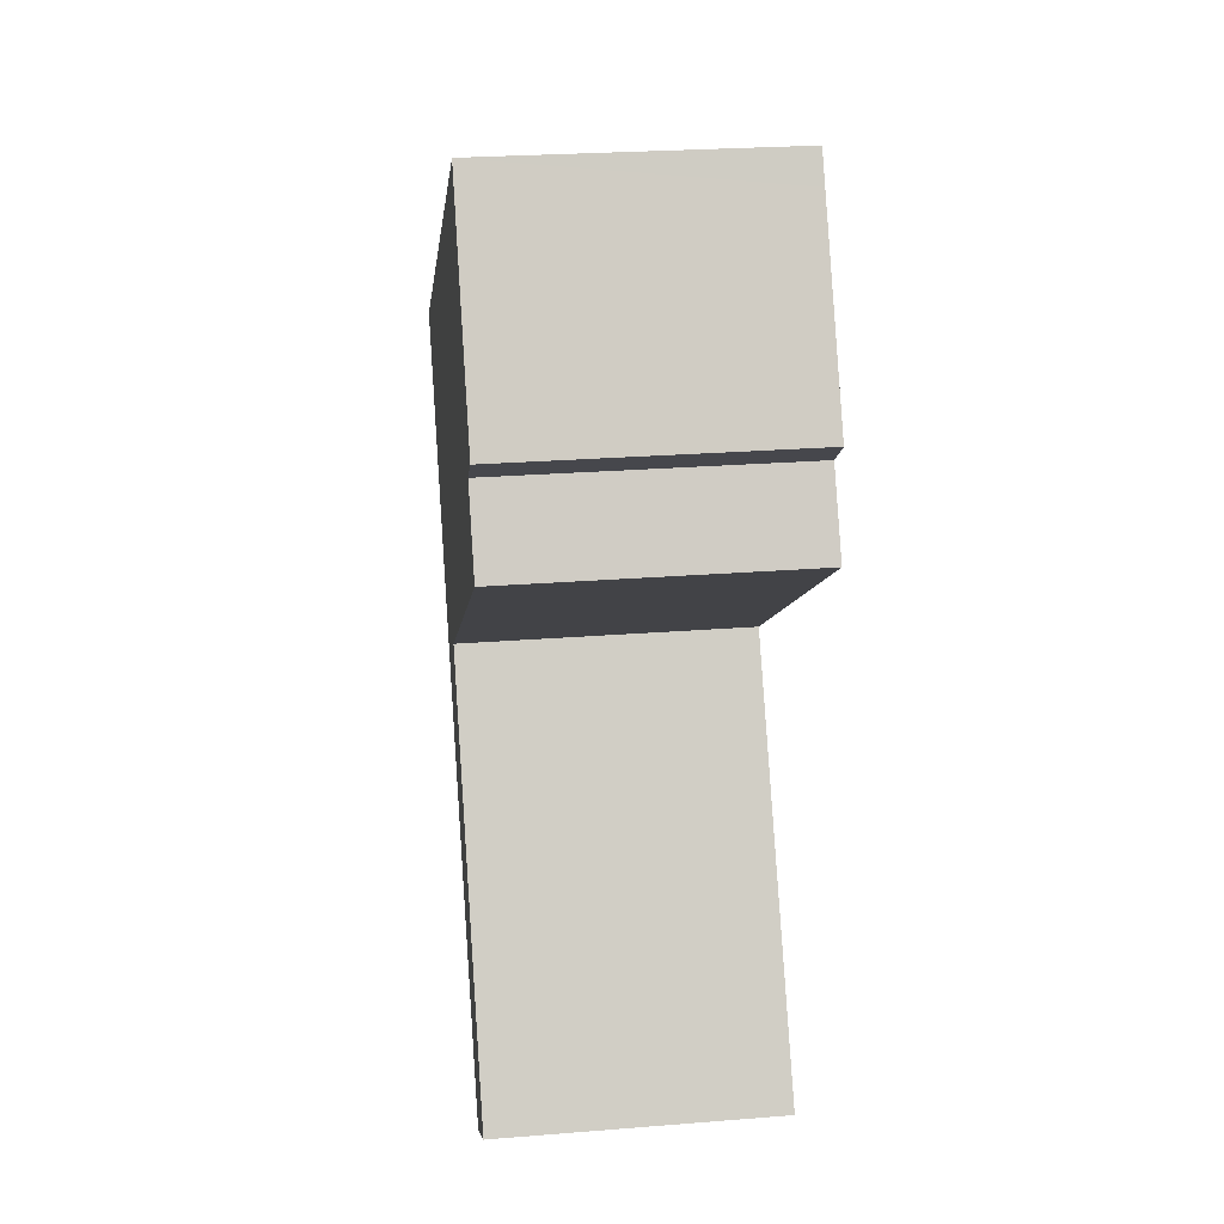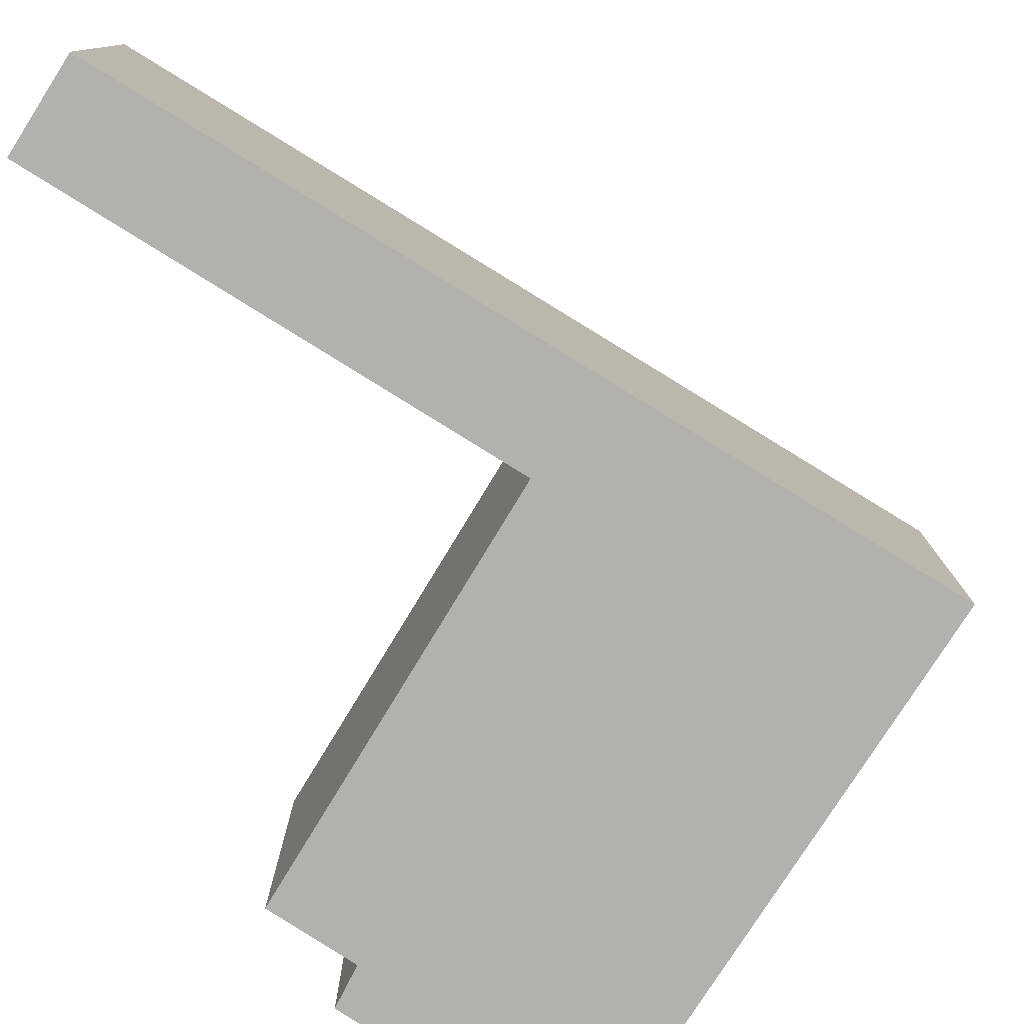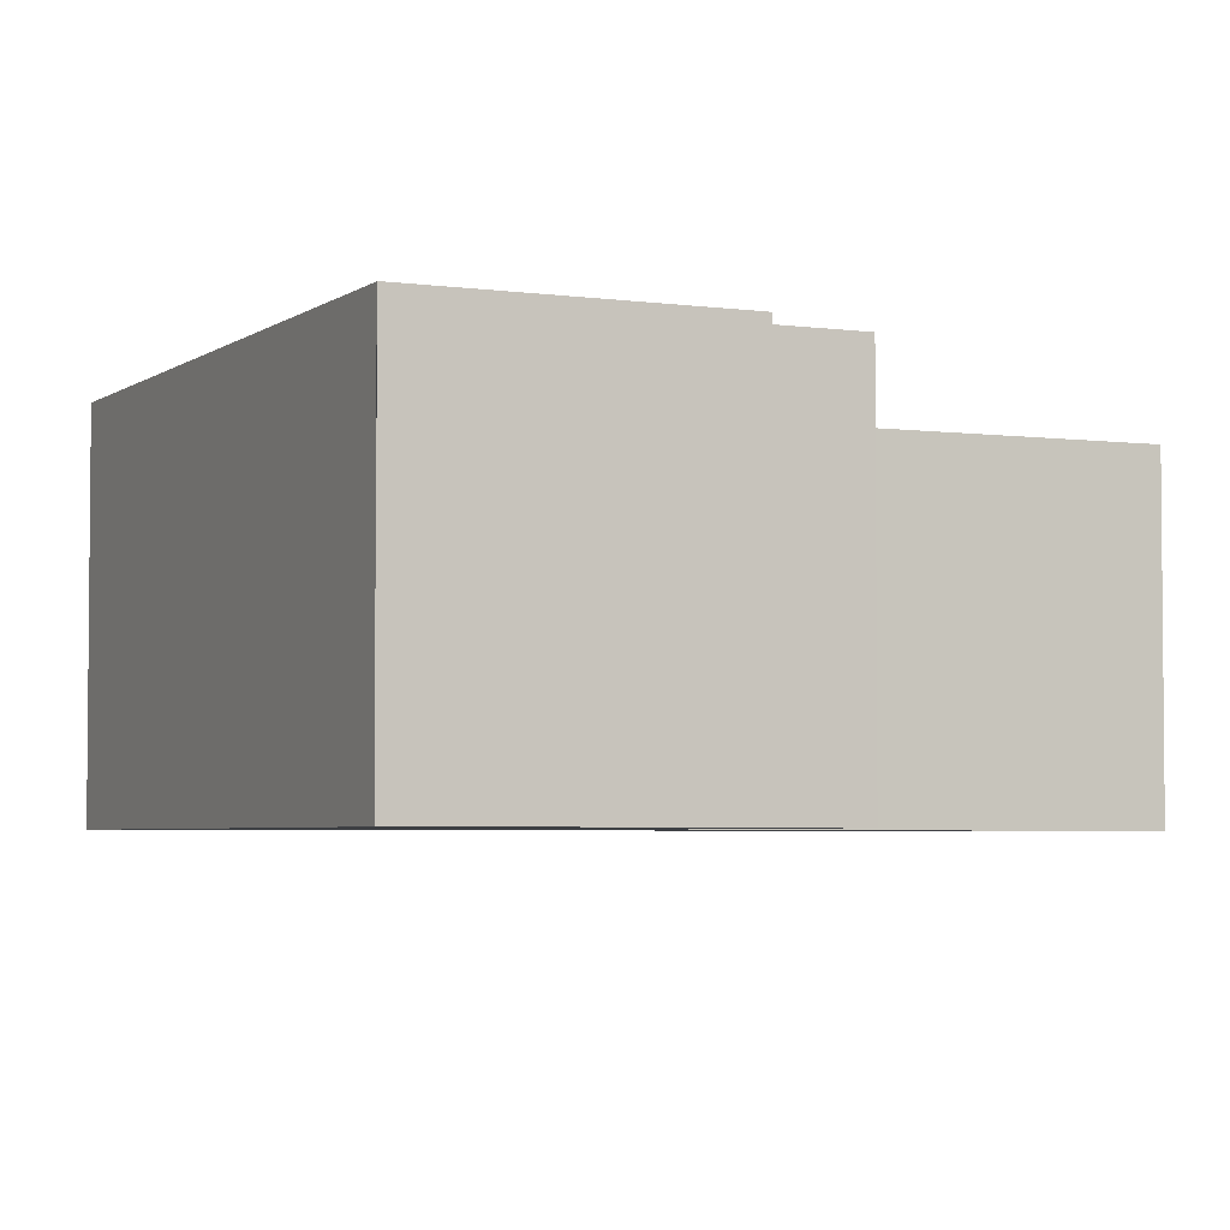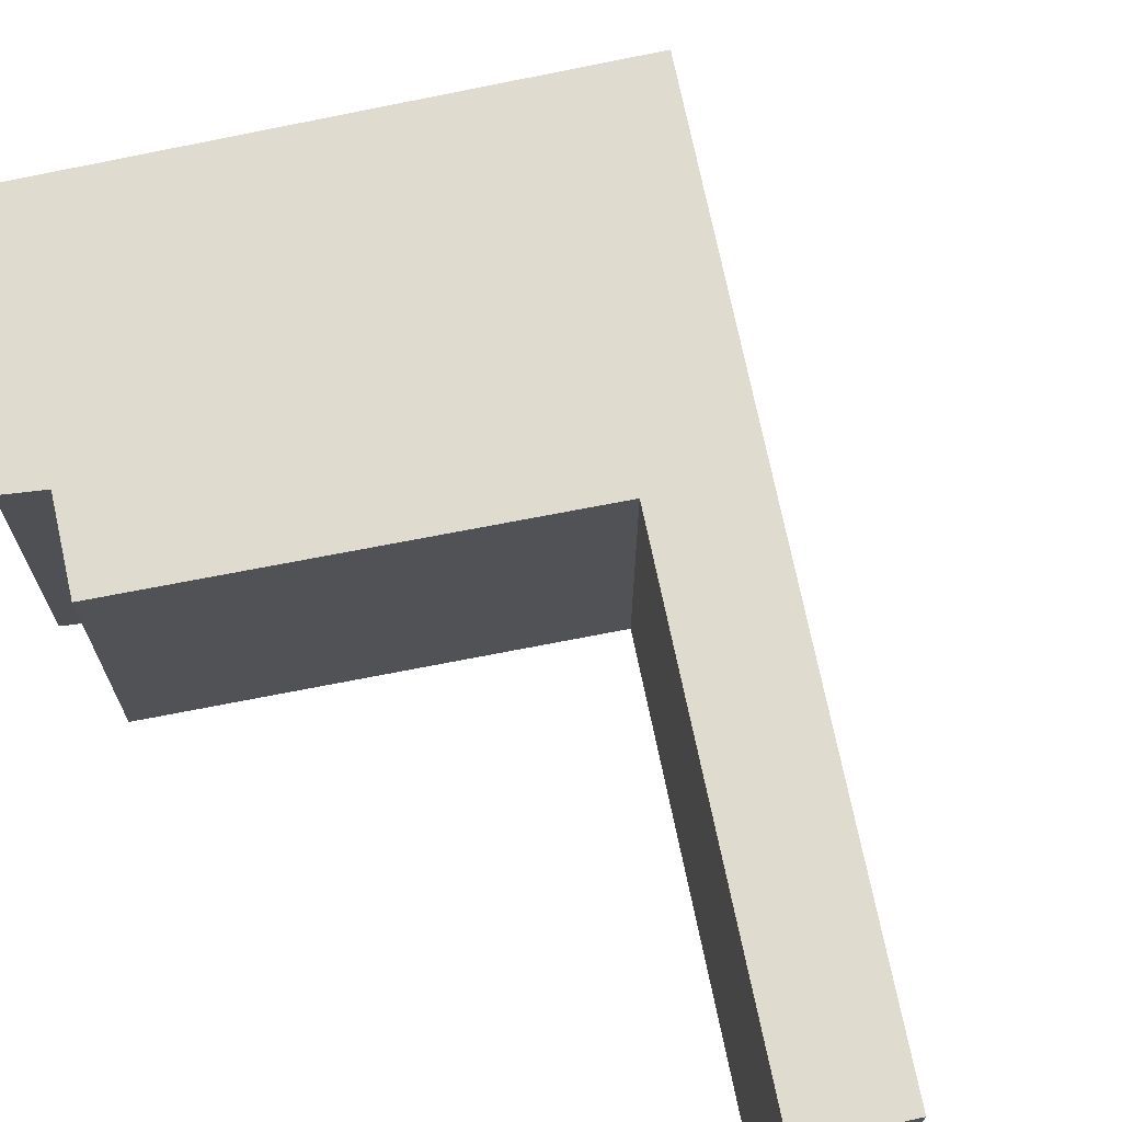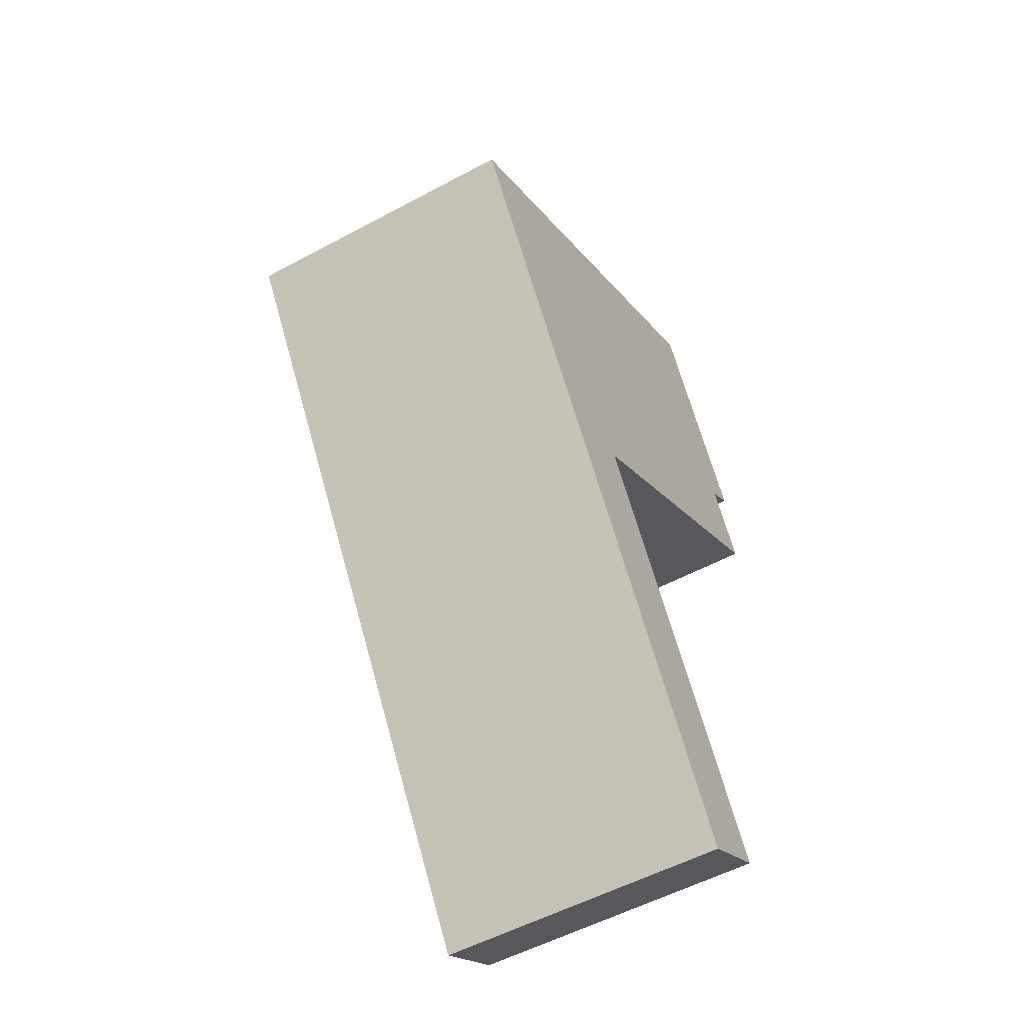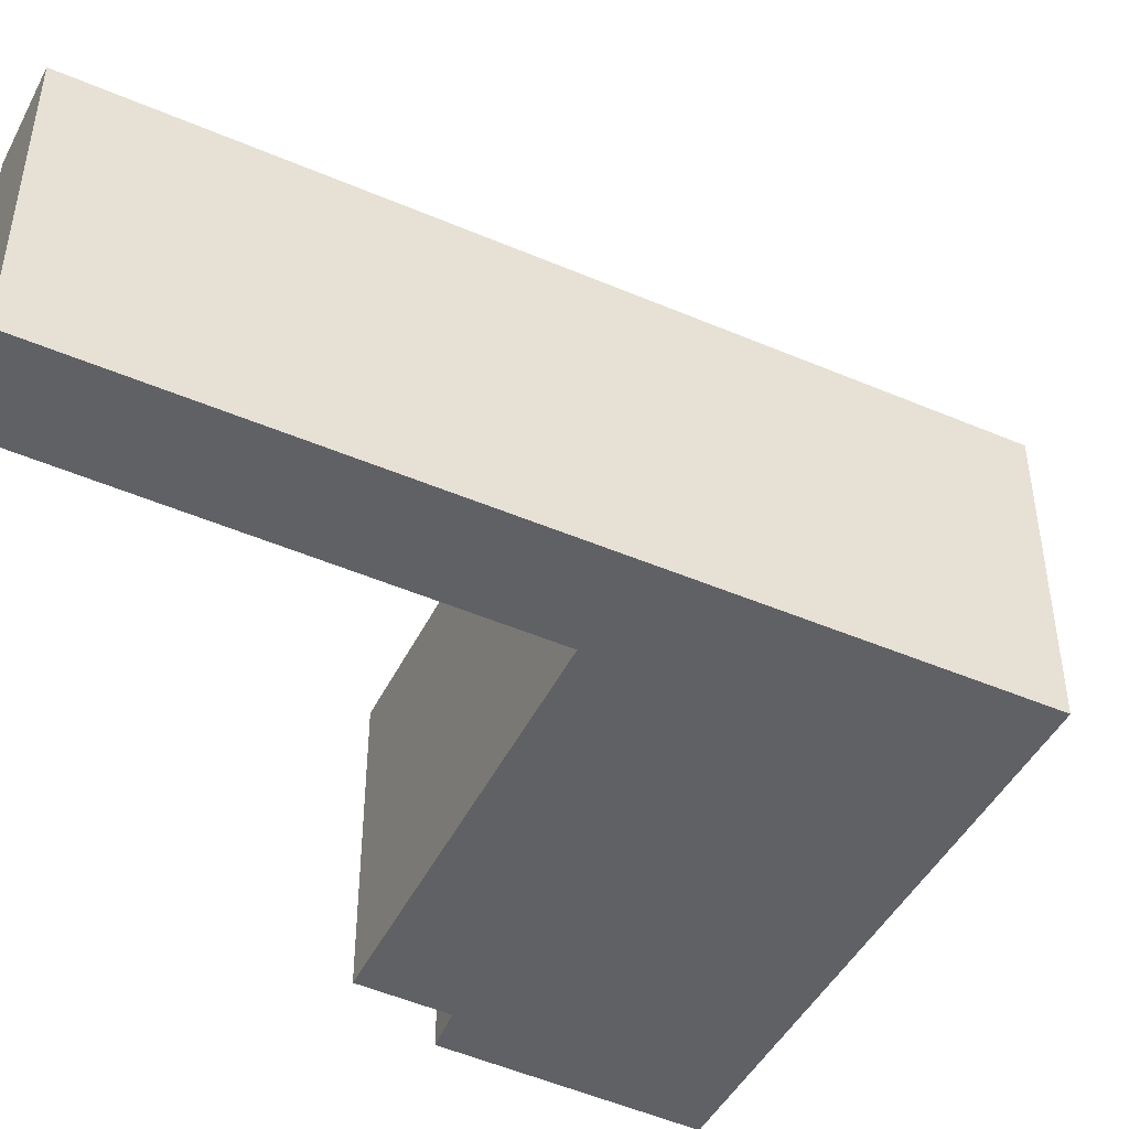
<metadata>
{"format":"obj","ext":"obj","renderer":"f3d","projection":"perspective","resolution":1024,"background":"white","views":[{"elev":25.9,"azim":82.8,"up":"+Z"},{"elev":-79.3,"azim":-154.1,"up":"+Y"},{"elev":-3.9,"azim":33.6,"up":"+Y"},{"elev":70.5,"azim":136.1,"up":"+Y"},{"elev":-54.4,"azim":-60.3,"up":"+Z"},{"elev":-47.1,"azim":-148.4,"up":"+Y"}]}
</metadata>
<code>
v  5.517 3.327 2.909
v  5.31 3.327 3.233
v  5.321 3.327 3.24
v  0 3.327 2.037e-16
v  6.718 3.327 0.887
v  6.351 3.327 0.609
v  2.154 3.327 -3.371
v  3.016 3.327 -2.708
v  6.856 3.327 -0.23
v  3.079 3.327 -2.808
v  5.816 3.327 -7.145
v  4.92 3.327 -7.701
v  5.321 -1.984e-16 3.24
v  6.718 -5.431e-17 0.887
v  5.517 -1.781e-16 2.909
v  6.351 -3.729e-17 0.609
v  6.856 1.408e-17 -0.23
v  3.016 1.658e-16 -2.708
v  5.816 4.375e-16 -7.145
v  3.079 1.719e-16 -2.808
v  4.92 4.716e-16 -7.701
v  2.154 2.064e-16 -3.371
v  0 0 0
v  5.31 -1.98e-16 3.233
g defaultobject
f 1 2 3
f 2 1 4
f 4 1 5
f 4 5 6
f 4 6 7
f 7 6 8
f 8 6 9
f 7 8 10
f 7 10 11
f 7 11 12
f 13 1 3
f 1 13 5
f 5 13 14
f 14 13 15
f 16 9 6
f 9 16 17
f 18 10 8
f 10 18 11
f 11 18 19
f 19 18 20
f 14 6 5
f 6 14 16
f 17 8 9
f 8 17 18
f 19 12 11
f 12 19 21
f 21 7 12
f 7 21 22
f 7 22 4
f 4 22 23
f 23 2 4
f 2 23 24
f 19 22 21
f 22 19 20
f 22 20 23
f 23 20 18
f 23 18 24
f 24 18 16
f 16 18 17
f 24 16 14
f 24 14 15
f 24 15 13

</code>
